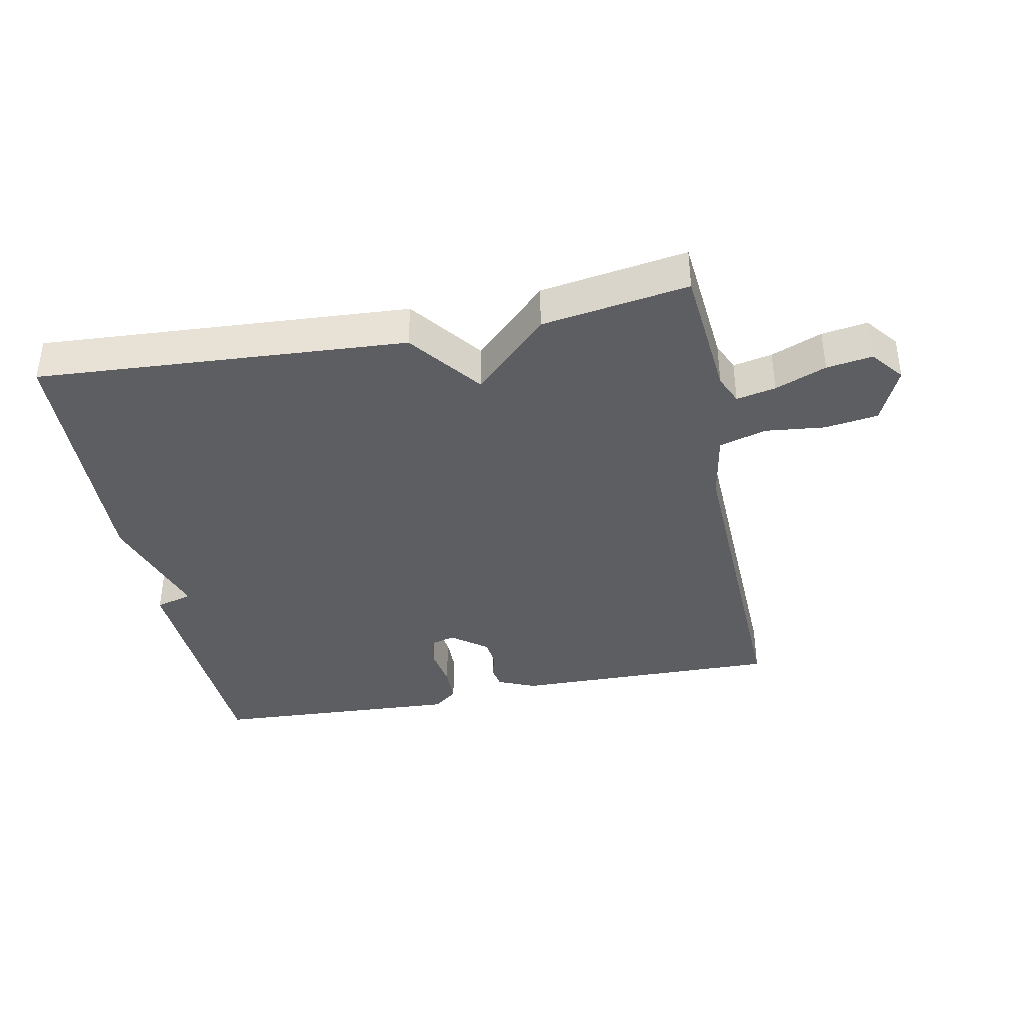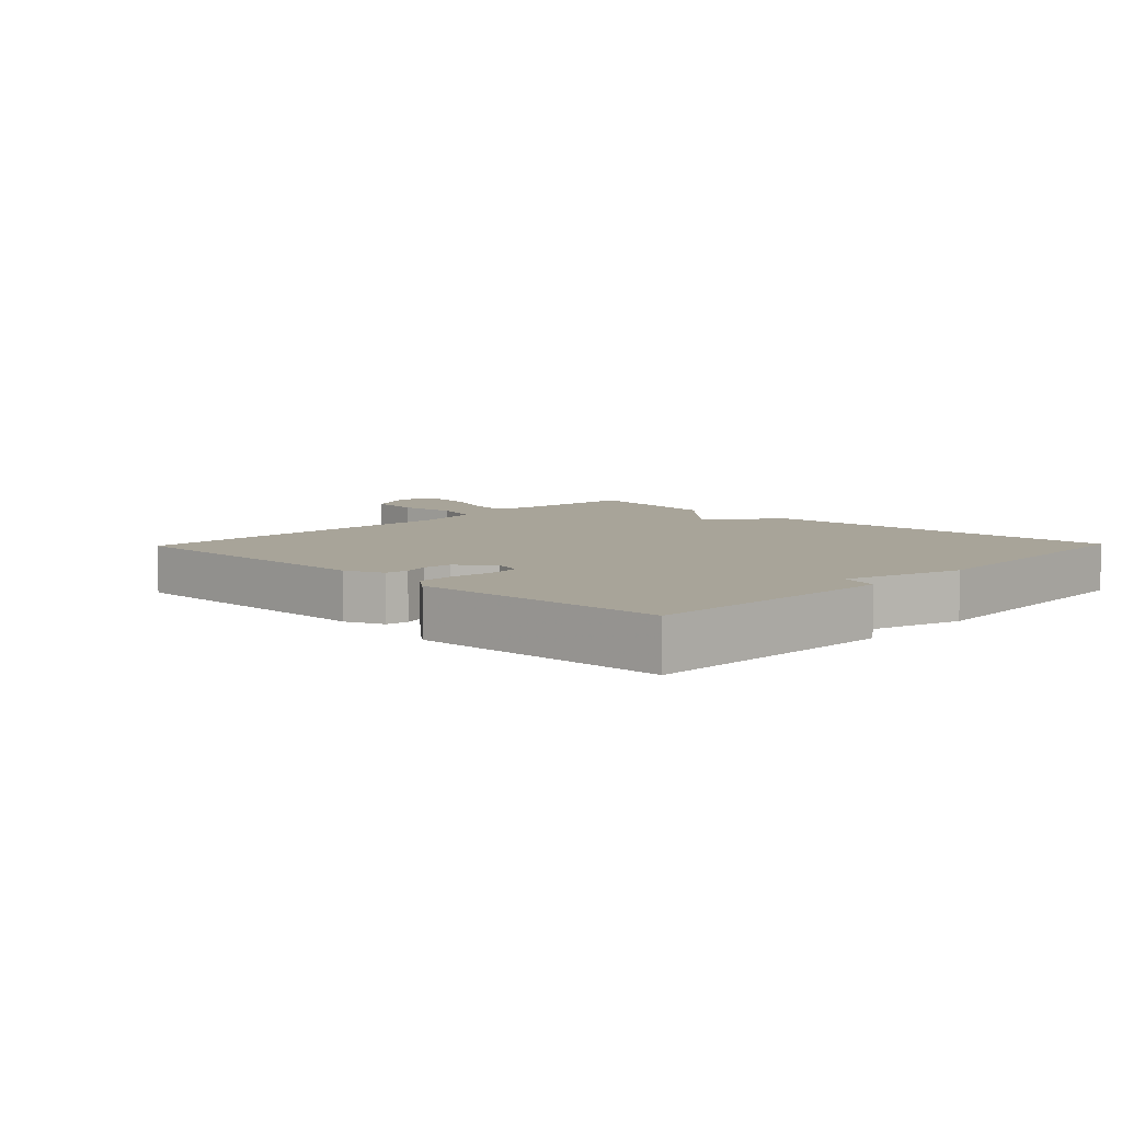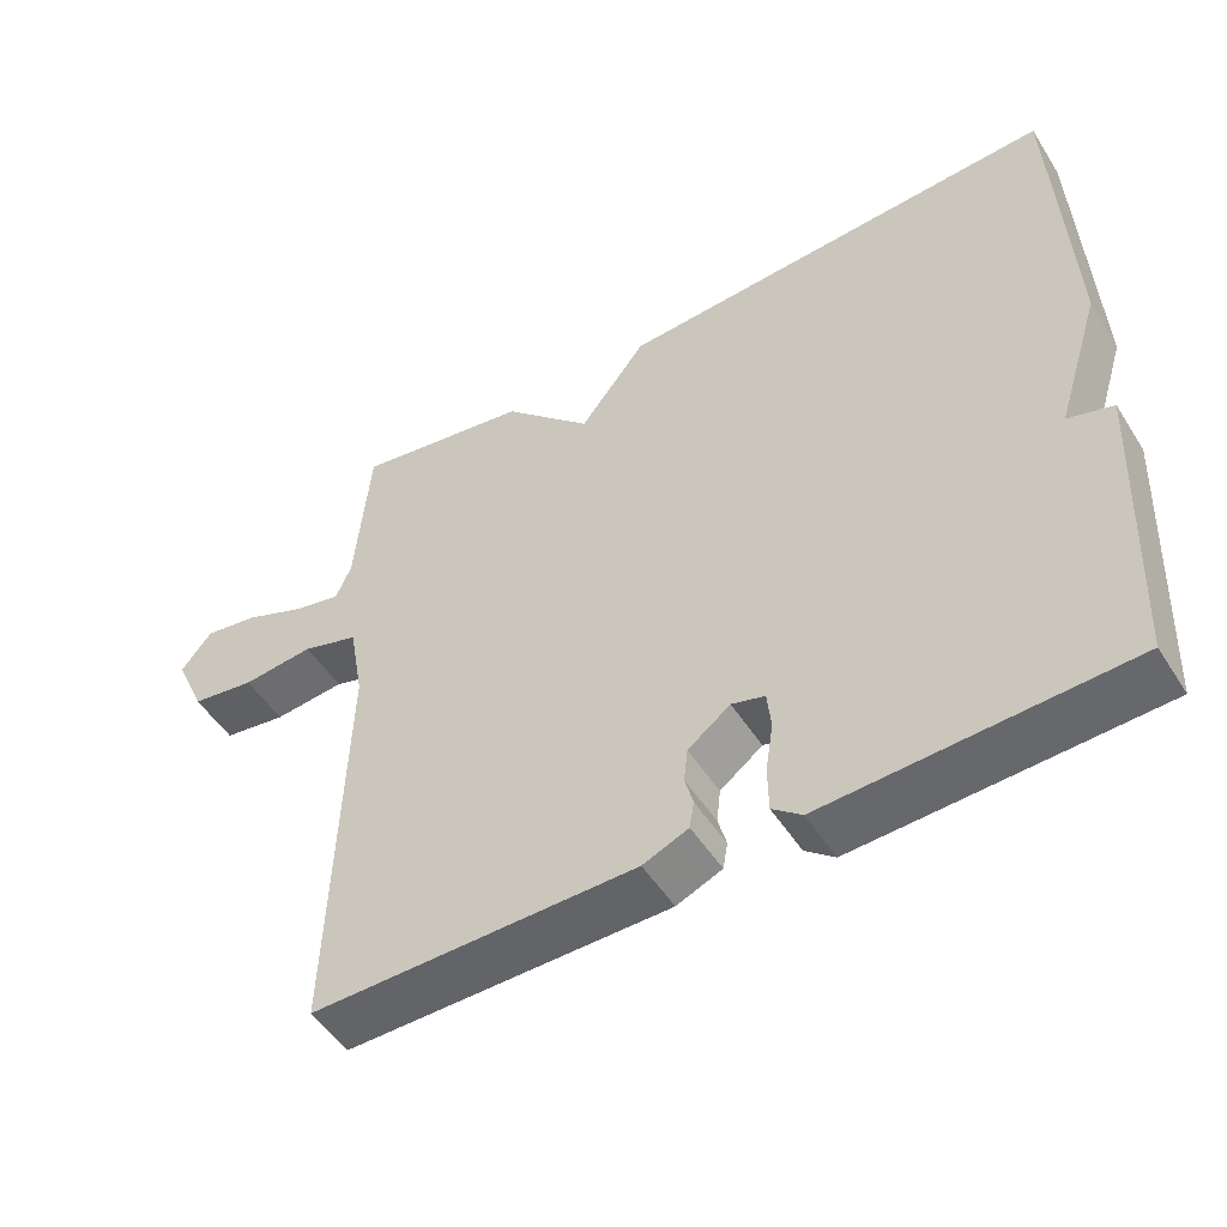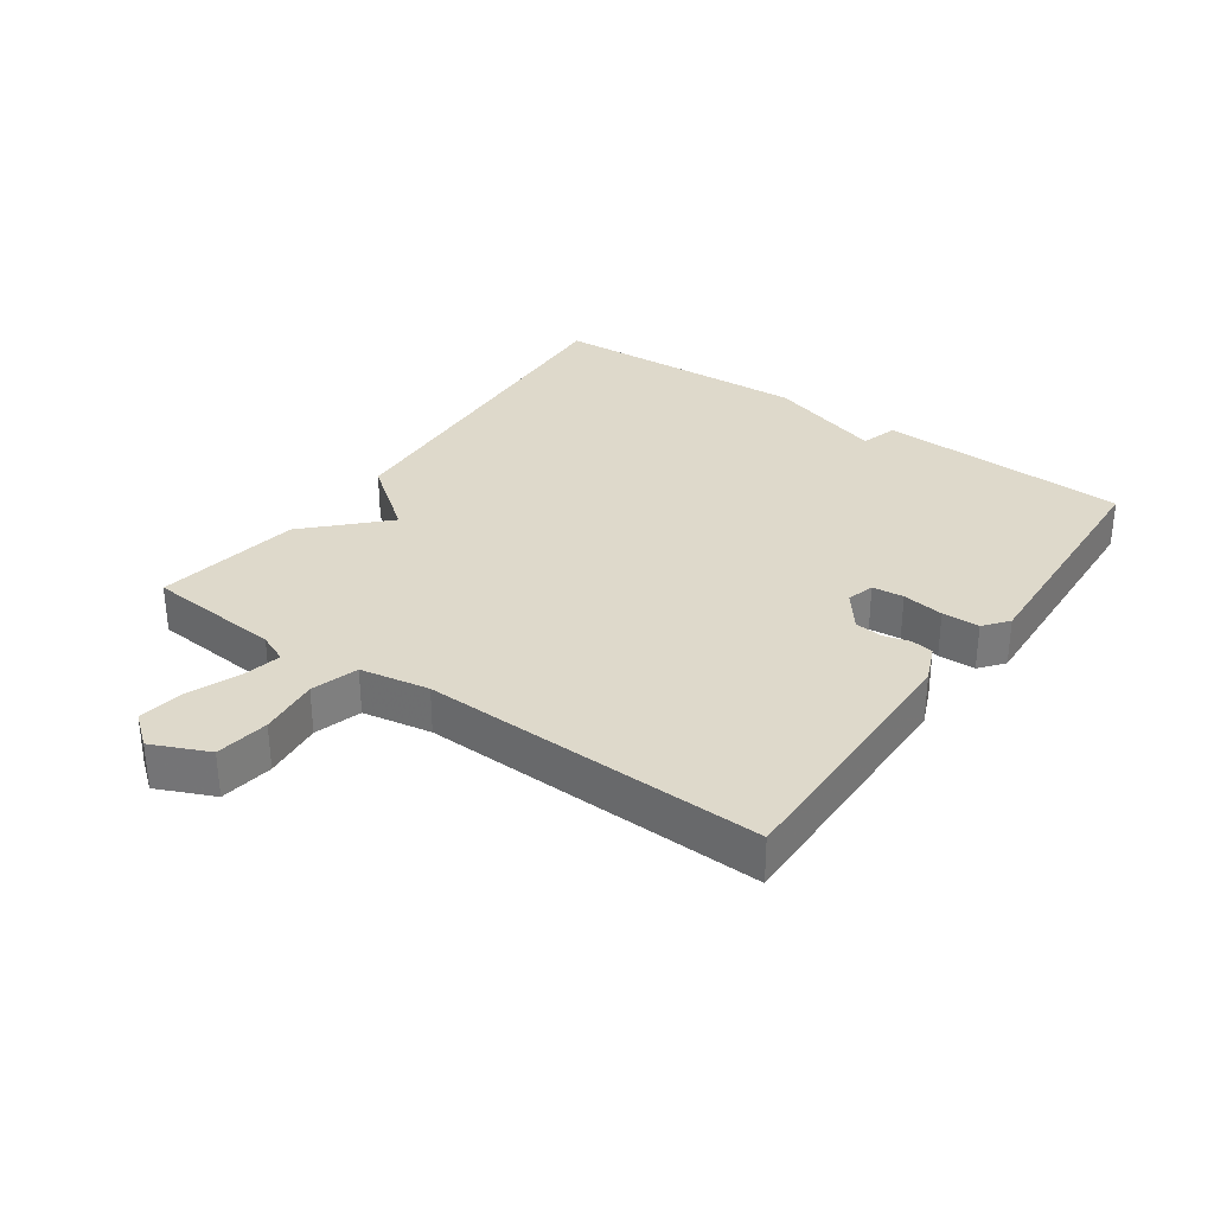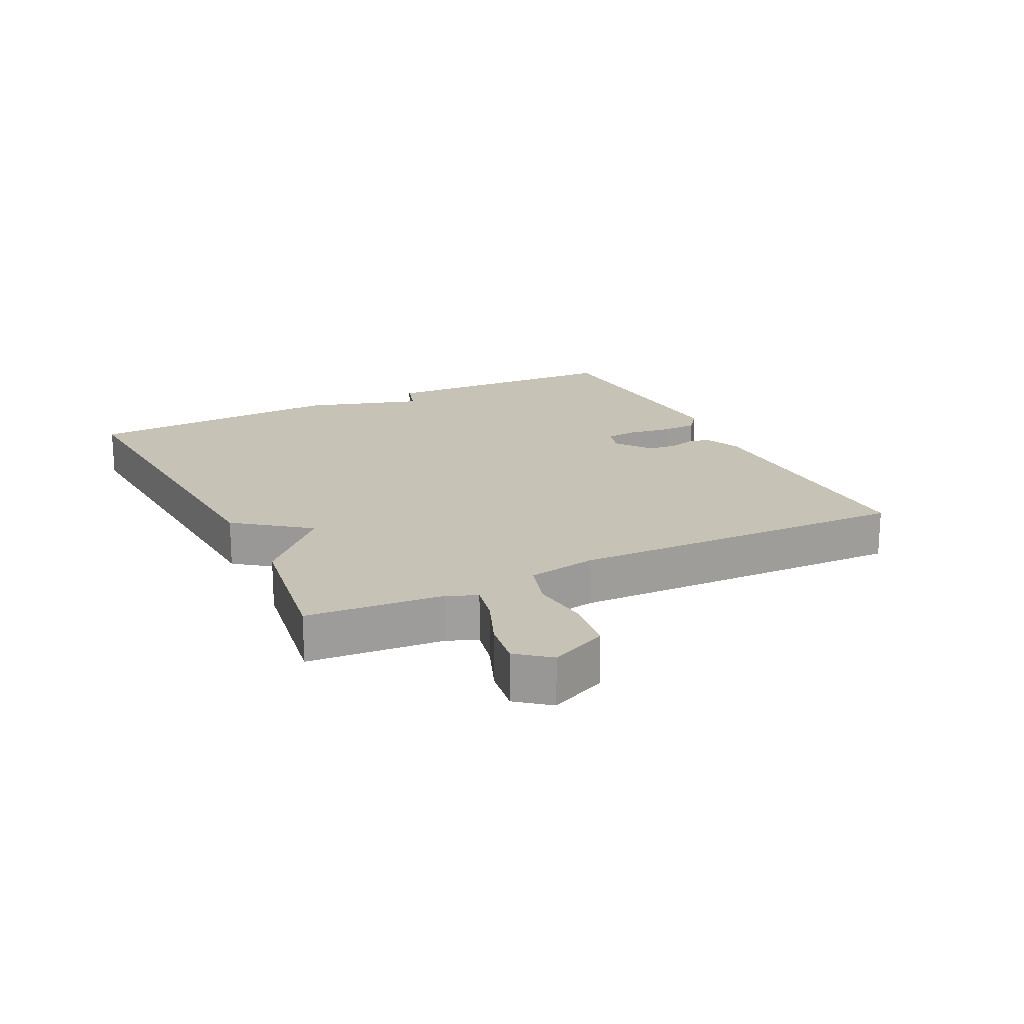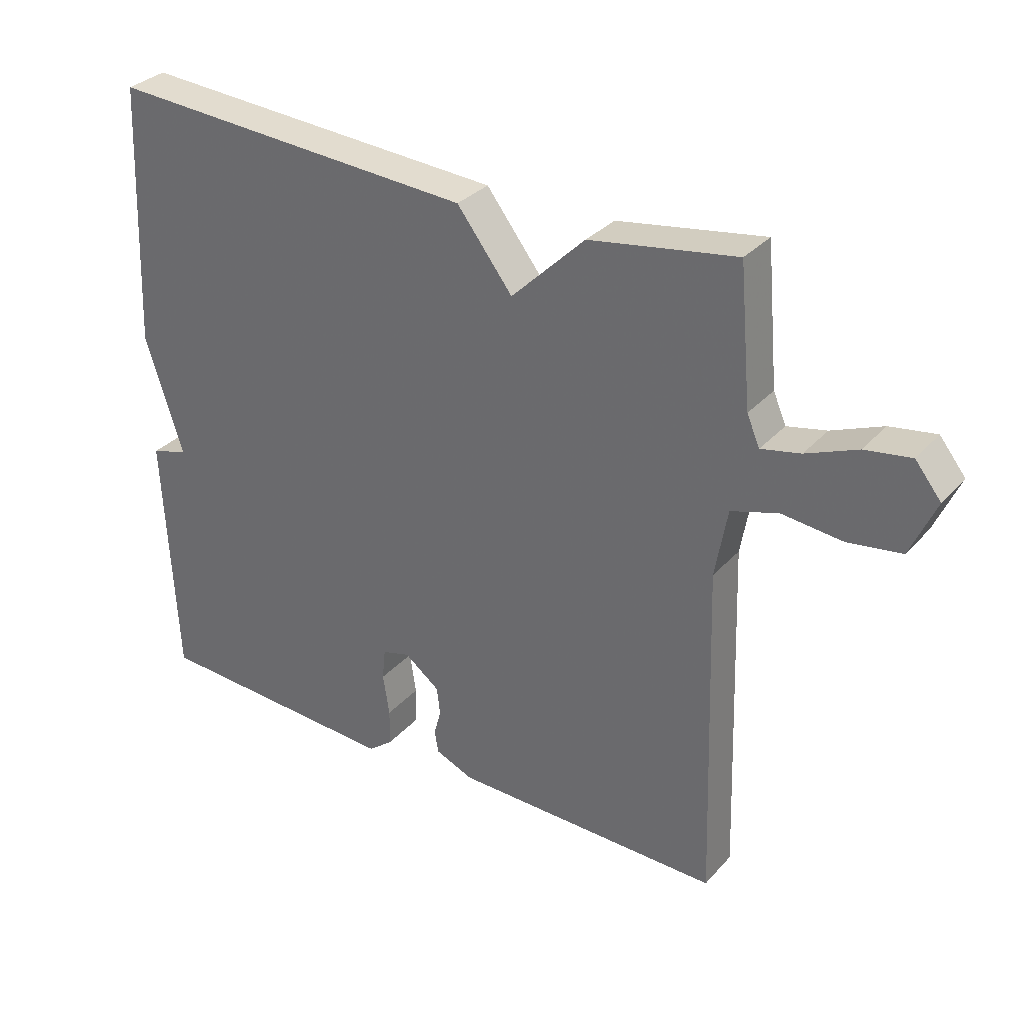
<metadata>
{"format":"obj","ext":"obj","renderer":"f3d","projection":"perspective","resolution":1024,"background":"white","views":[{"elev":-38.1,"azim":11.2,"up":"+Y"},{"elev":7.1,"azim":-136.0,"up":"+Y"},{"elev":-50.5,"azim":-148.6,"up":"+Z"},{"elev":31.8,"azim":125.1,"up":"+Y"},{"elev":18.9,"azim":63.5,"up":"+Y"},{"elev":31.9,"azim":34.2,"up":"+Z"}]}
</metadata>
<code>
v 0.5 0.07 0.5
v 0.519 0.07 0.289
v 0.539 0.07 0.243
v 0.6 0.07 0.256
v 0.679 0.07 0.288
v 0.75 0.07 0.299
v 0.79 0.07 0.249
v 0.751 0.07 0.161
v 0.668 0.07 0.149
v 0.575 0.07 0.159
v 0.502 0.07 0.137
v 0.483 0.07 0.03
v 0.5 0.07 -0.5
v 0.081 0.07 -0.493
v 0.022 0.07 -0.468
v 0.016 0.07 -0.433
v 0.027 0.07 -0.393
v 0.022 0.07 -0.349
v -0.033 0.07 -0.307
v -0.076 0.07 -0.319
v -0.081 0.07 -0.368
v -0.071 0.07 -0.433
v -0.072 0.07 -0.491
v -0.11 0.07 -0.521
v -0.5 0.07 -0.5
v -0.518 0.07 -0.108
v -0.46 0.07 -0.091
v -0.518 0.07 0.092
v -0.5 0.07 0.5
v 0.073 0.07 0.464
v 0.159 0.07 0.352
v 0.273 0.07 0.464
v 0.5 0 0.5
v 0.519 0 0.289
v 0.539 0 0.243
v 0.6 0 0.256
v 0.679 0 0.288
v 0.75 0 0.299
v 0.79 0 0.249
v 0.751 0 0.161
v 0.668 0 0.149
v 0.575 0 0.159
v 0.502 0 0.137
v 0.483 0 0.03
v 0.5 0 -0.5
v 0.081 0 -0.493
v 0.022 0 -0.468
v 0.016 0 -0.433
v 0.027 0 -0.393
v 0.022 0 -0.349
v -0.033 0 -0.307
v -0.076 0 -0.319
v -0.081 0 -0.368
v -0.071 0 -0.433
v -0.072 0 -0.491
v -0.11 0 -0.521
v -0.5 0 -0.5
v -0.518 0 -0.108
v -0.46 0 -0.091
v -0.518 0 0.092
v -0.5 0 0.5
v 0.073 0 0.464
v 0.159 0 0.352
v 0.273 0 0.464
f 31 32 1 2
f 29 30 31
f 28 29 31
f 27 28 31
f 27 31 2 3
f 25 26 27
f 24 25 27
f 23 24 27
f 22 23 27
f 21 22 27
f 20 21 27
f 27 3 4
f 20 27 4
f 19 20 4
f 18 19 4
f 17 18 4
f 15 16 17
f 14 15 17
f 13 14 17
f 12 13 17
f 11 12 17
f 11 17 4
f 5 6 7
f 4 5 7
f 11 4 7
f 10 11 7
f 7 8 9 10
f 34 33 64 63
f 63 62 61
f 63 61 60
f 63 60 59
f 35 34 63 59
f 59 58 57
f 59 57 56
f 59 56 55
f 59 55 54
f 59 54 53
f 59 53 52
f 36 35 59
f 36 59 52
f 36 52 51
f 36 51 50
f 36 50 49
f 49 48 47
f 49 47 46
f 49 46 45
f 49 45 44
f 49 44 43
f 36 49 43
f 39 38 37
f 39 37 36
f 39 36 43
f 39 43 42
f 42 41 40 39
f 1 33 34 2
f 2 34 35 3
f 3 35 36 4
f 4 36 37 5
f 5 37 38 6
f 6 38 39 7
f 7 39 40 8
f 8 40 41 9
f 9 41 42 10
f 10 42 43 11
f 11 43 44 12
f 12 44 45 13
f 13 45 46 14
f 14 46 47 15
f 15 47 48 16
f 16 48 49 17
f 17 49 50 18
f 18 50 51 19
f 19 51 52 20
f 20 52 53 21
f 21 53 54 22
f 22 54 55 23
f 23 55 56 24
f 24 56 57 25
f 25 57 58 26
f 26 58 59 27
f 27 59 60 28
f 28 60 61 29
f 29 61 62 30
f 30 62 63 31
f 31 63 64 32
f 32 64 33 1

</code>
